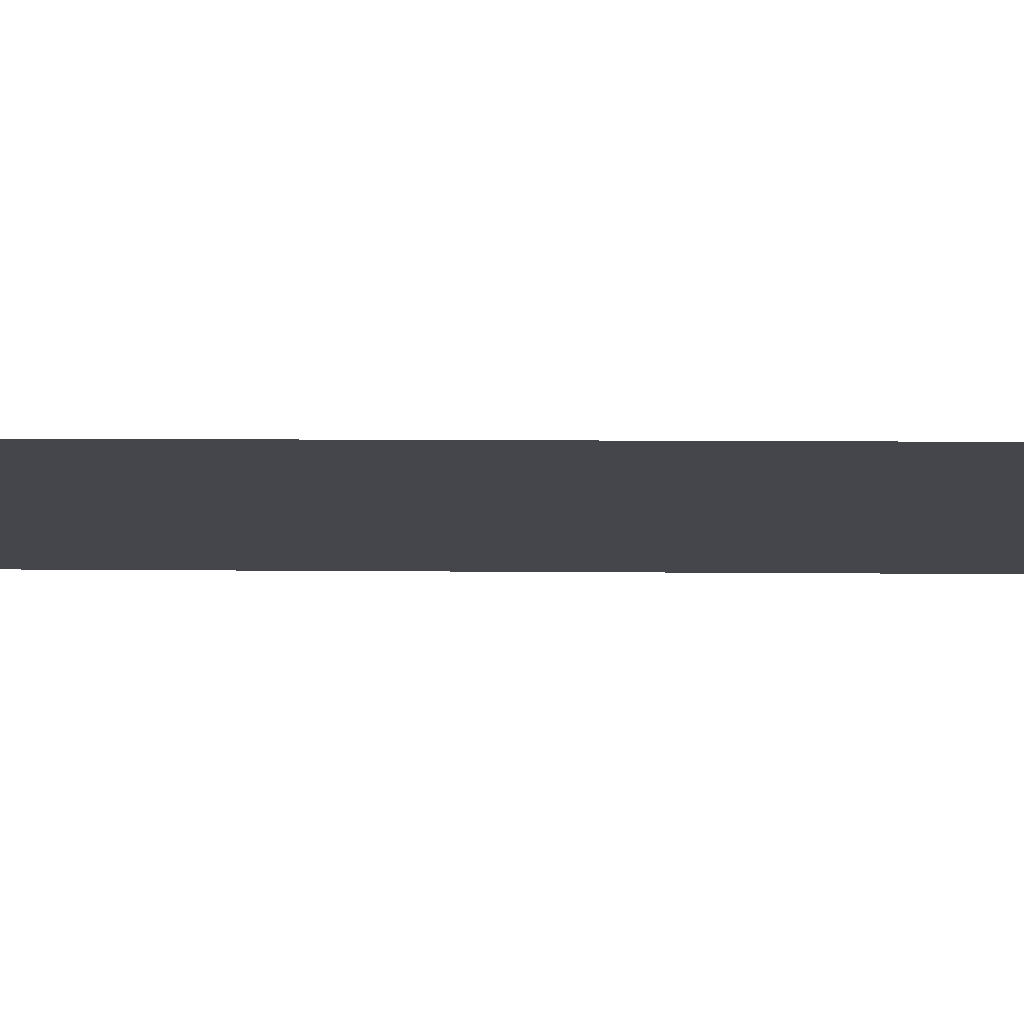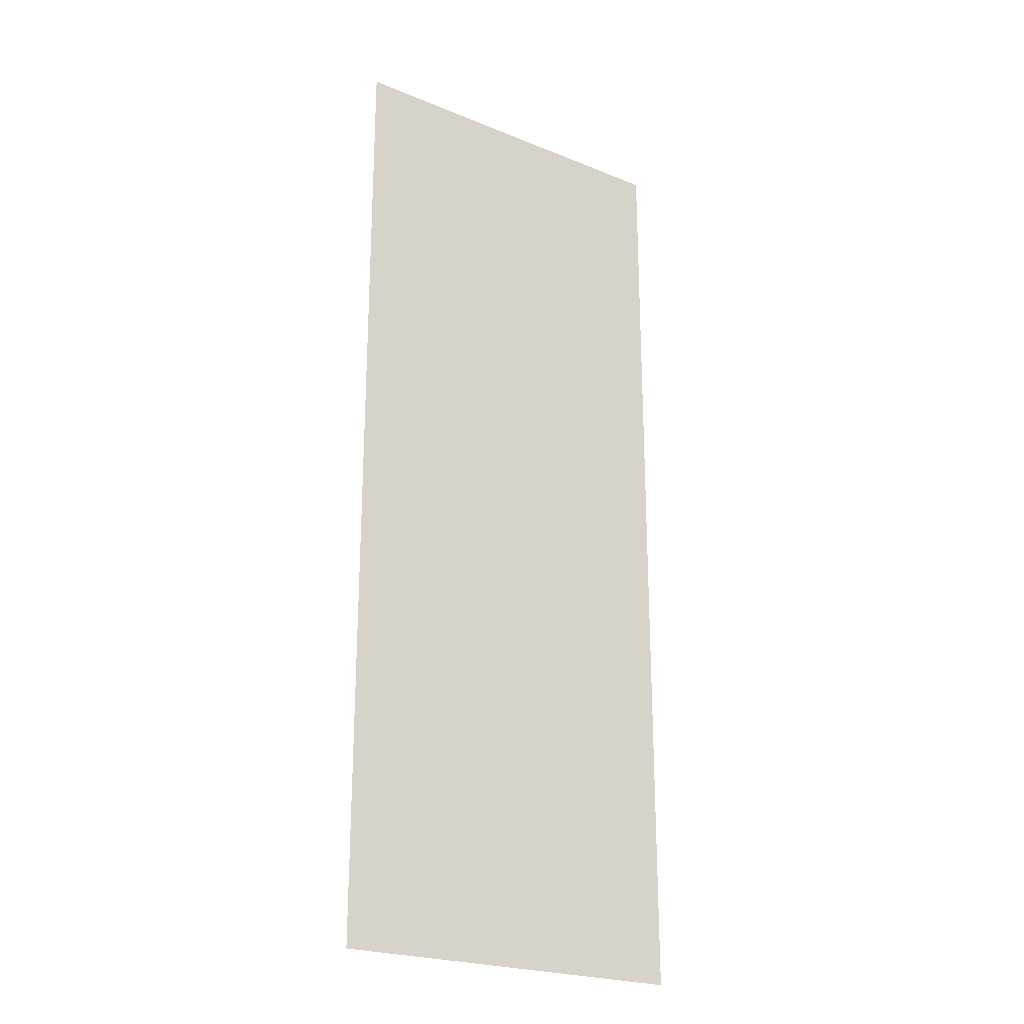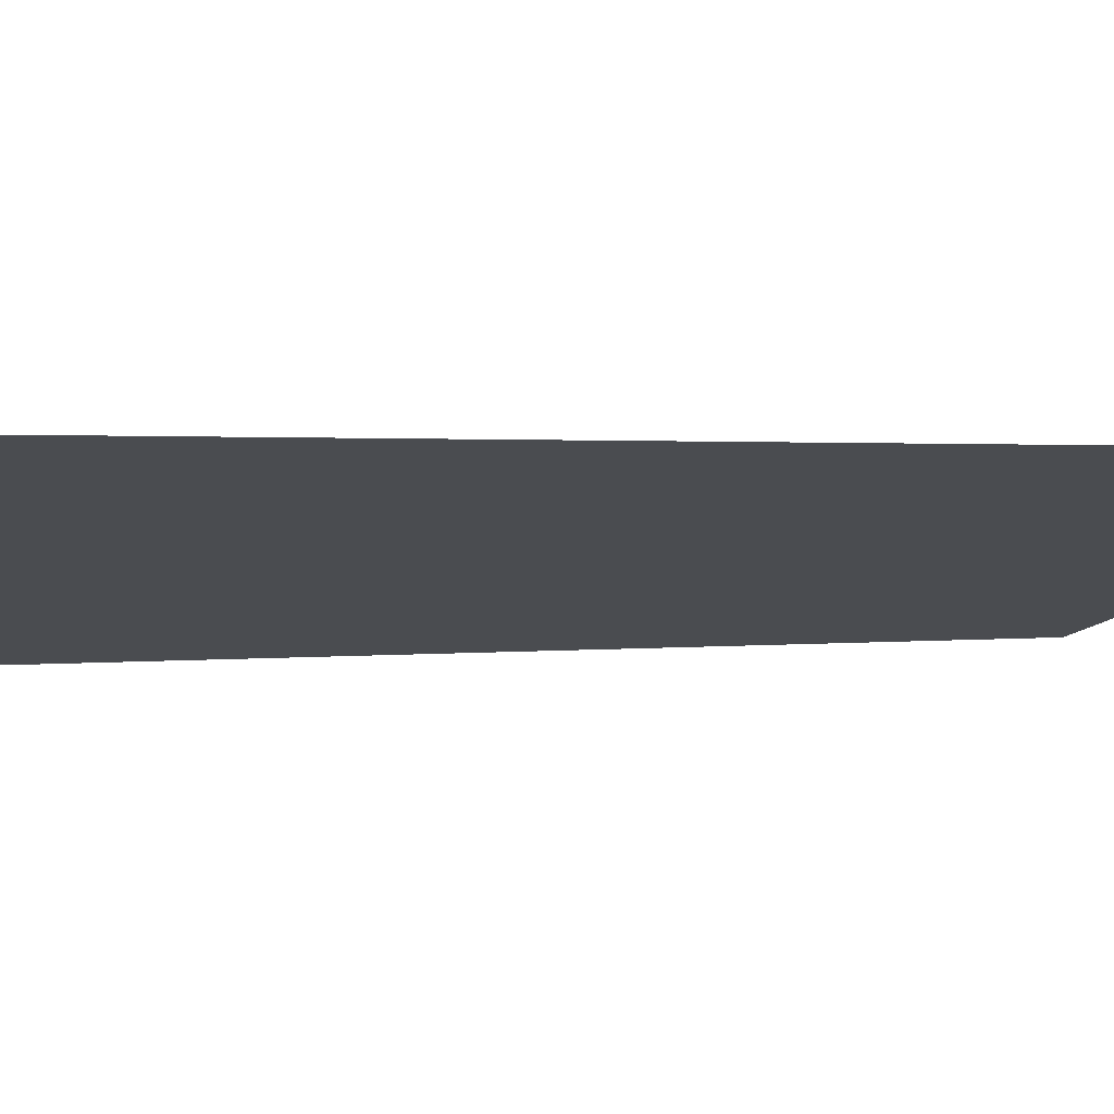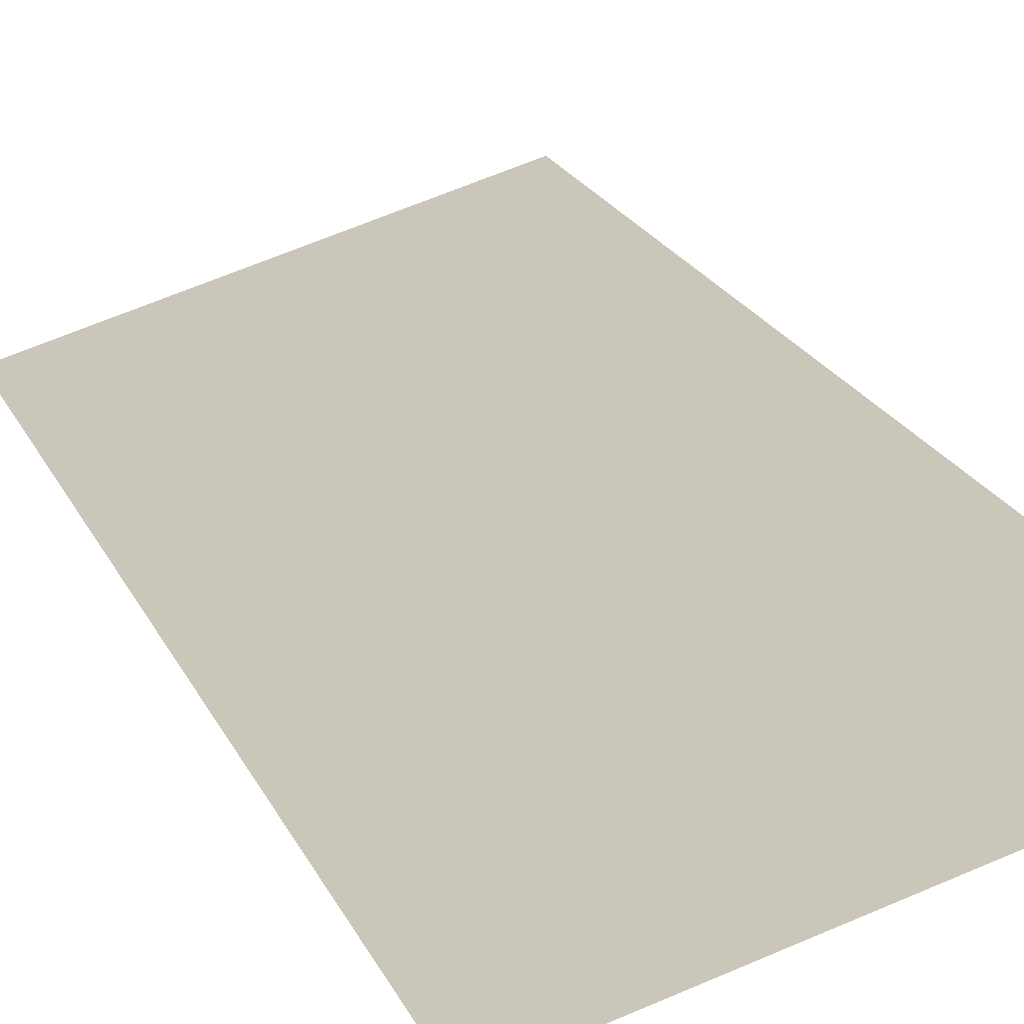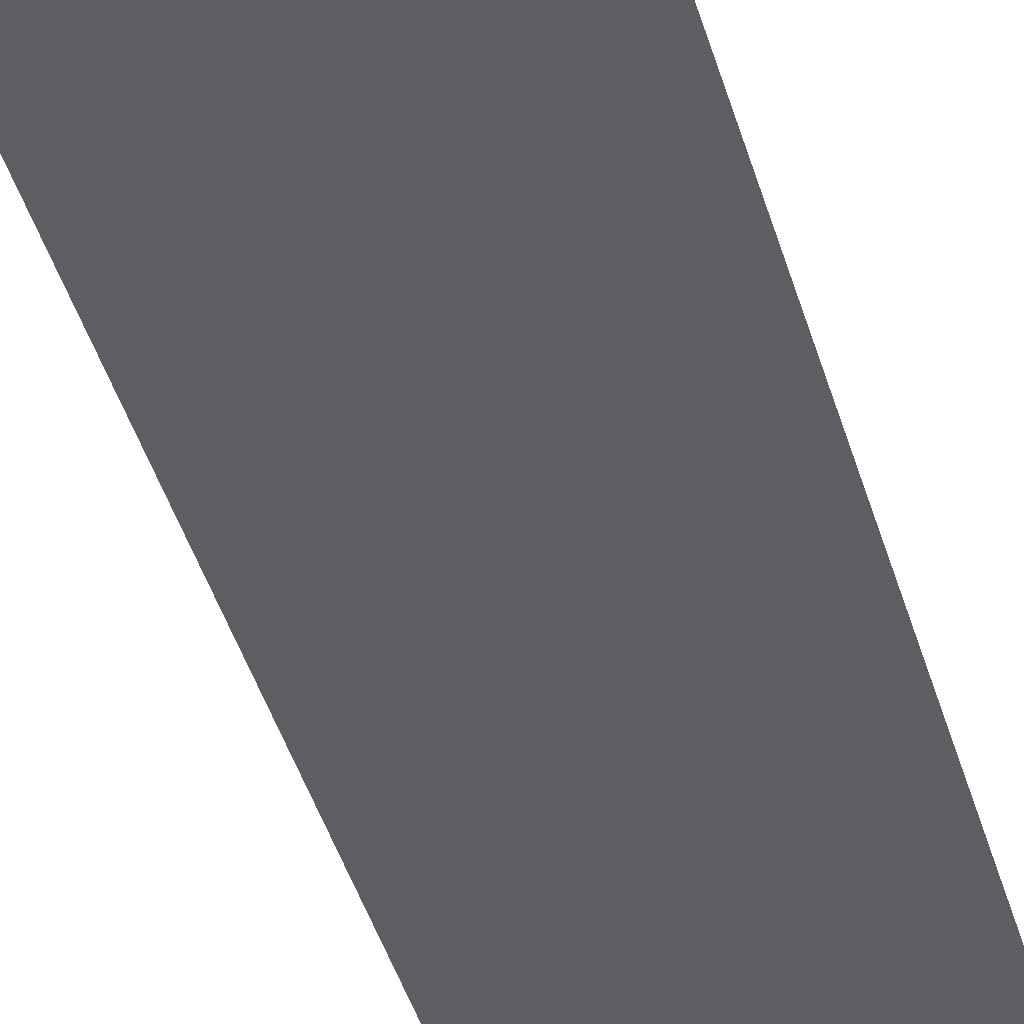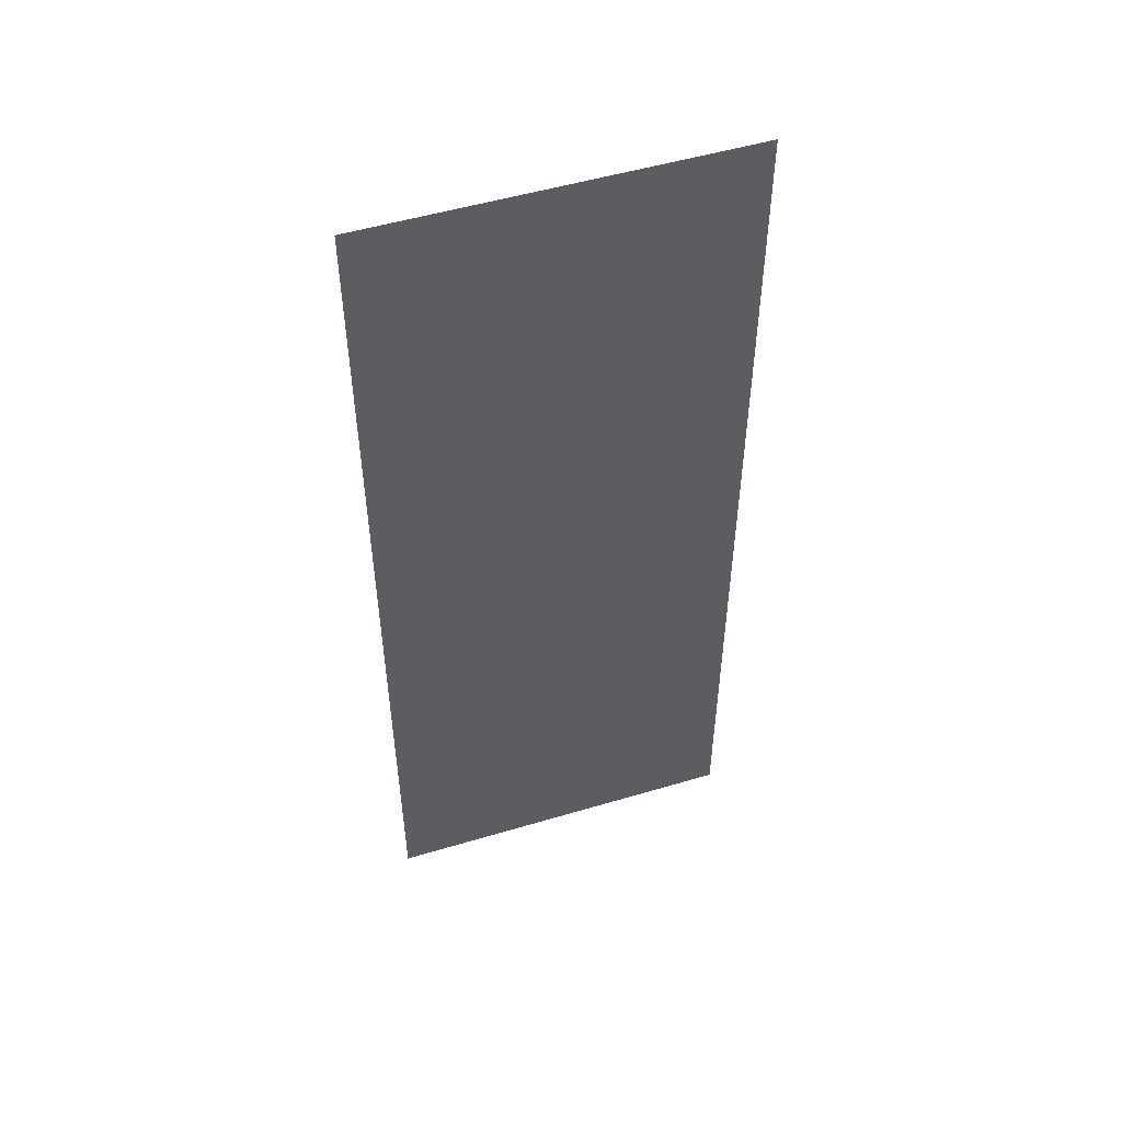
<metadata>
{"format":"obj","ext":"obj","renderer":"f3d","projection":"perspective","resolution":1024,"background":"white","views":[{"elev":5.8,"azim":-87.7,"up":"+Z"},{"elev":-23.3,"azim":161.5,"up":"+Y"},{"elev":0.8,"azim":-126.5,"up":"+Z"},{"elev":19.5,"azim":162.1,"up":"+Z"},{"elev":-52.3,"azim":18.3,"up":"+Z"},{"elev":51.9,"azim":178.1,"up":"+Y"}]}
</metadata>
<code>
v 5421 25.6 -1818
v 5376 25.6 -1805
v 5376 147.2 -1805
v 5421 25.6 -1818
v 5376 147.2 -1805
v 5421 147.2 -1818
f 1 2 3
f 4 5 6

</code>
